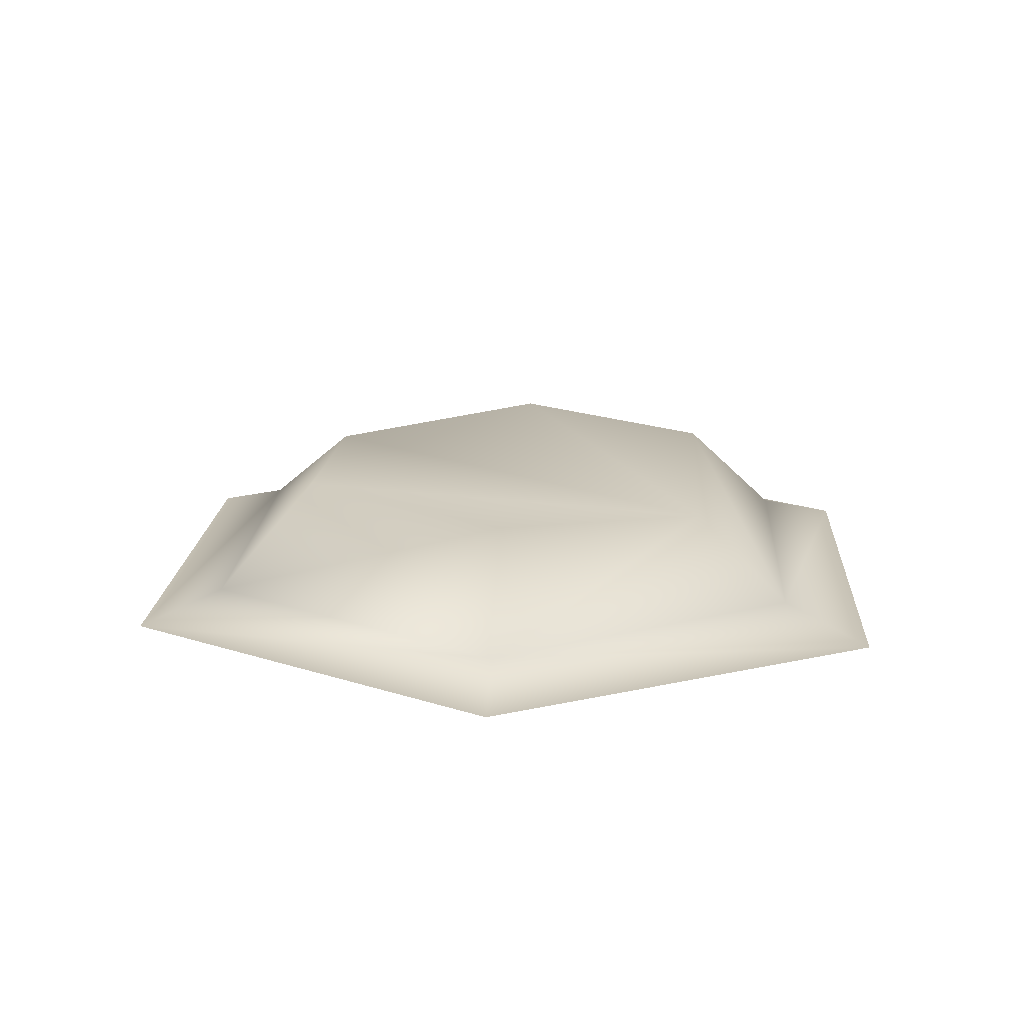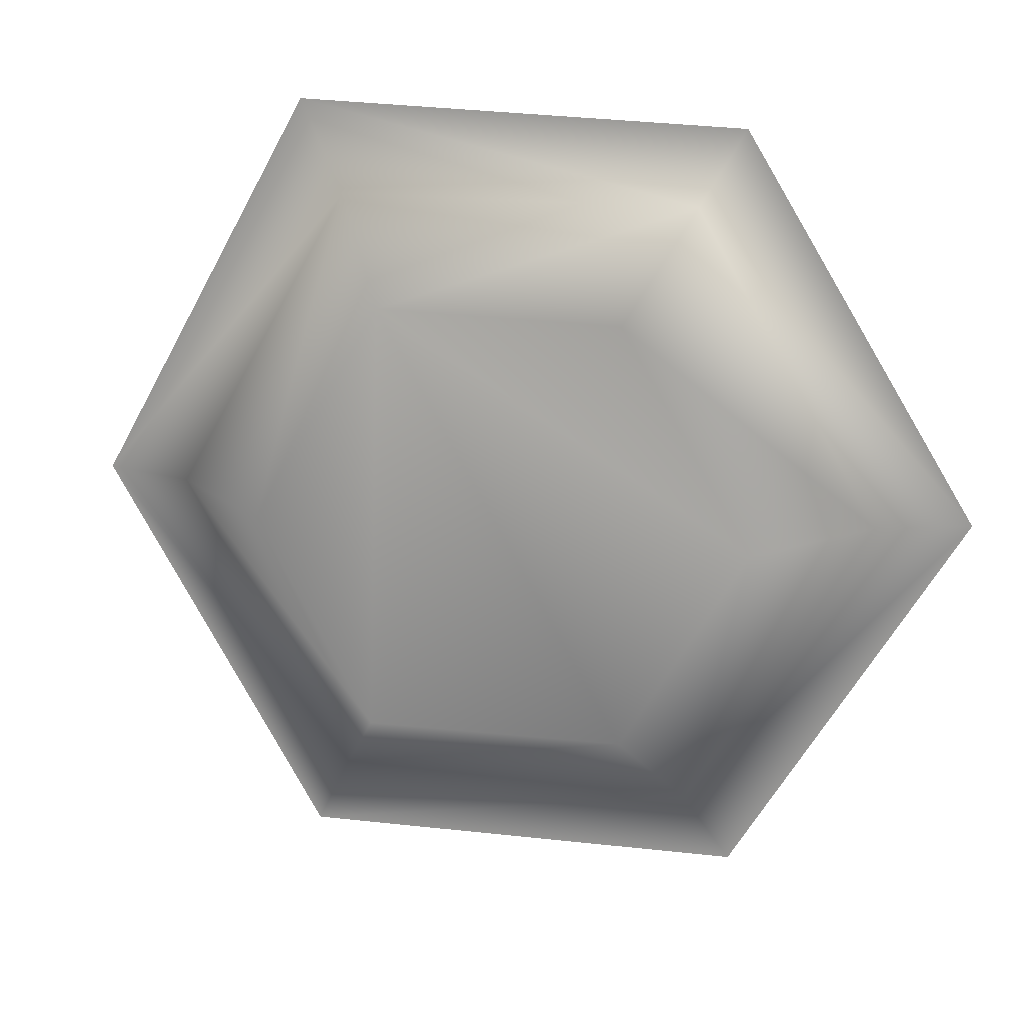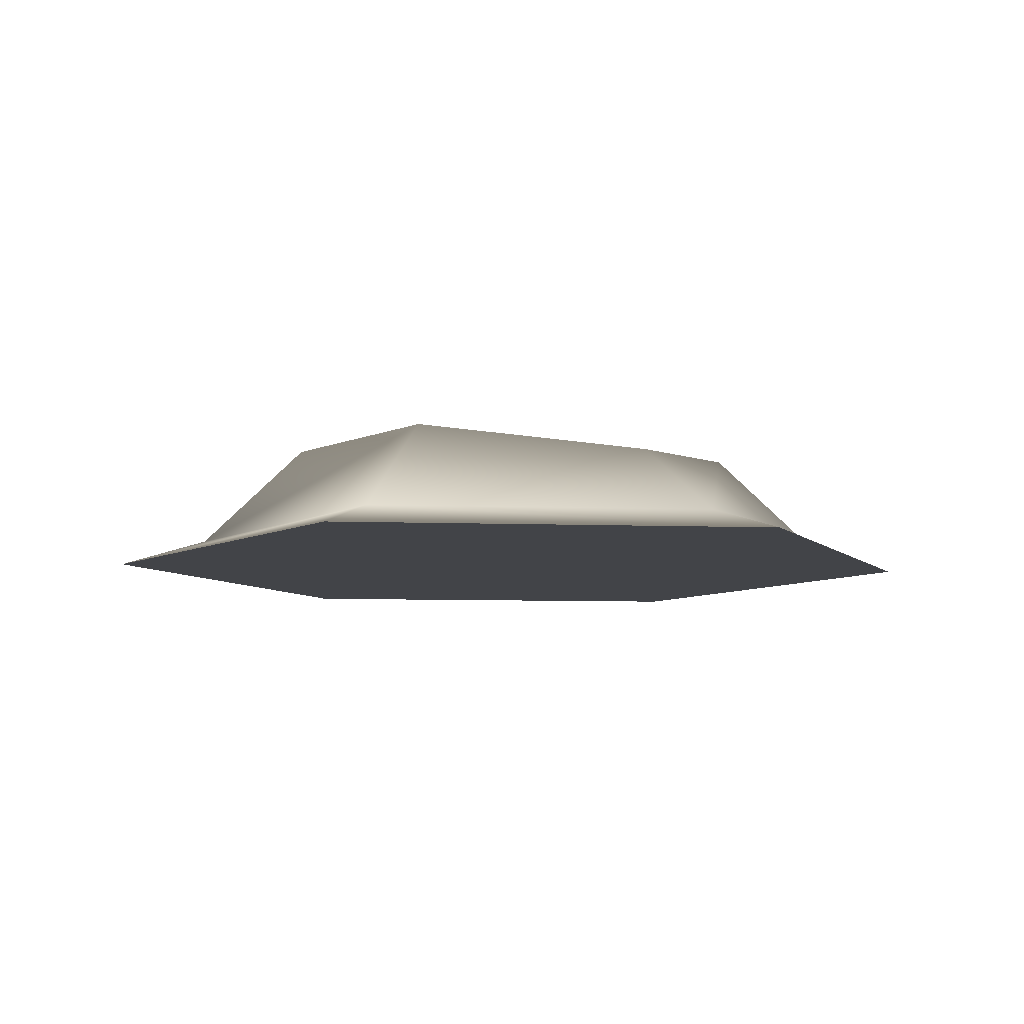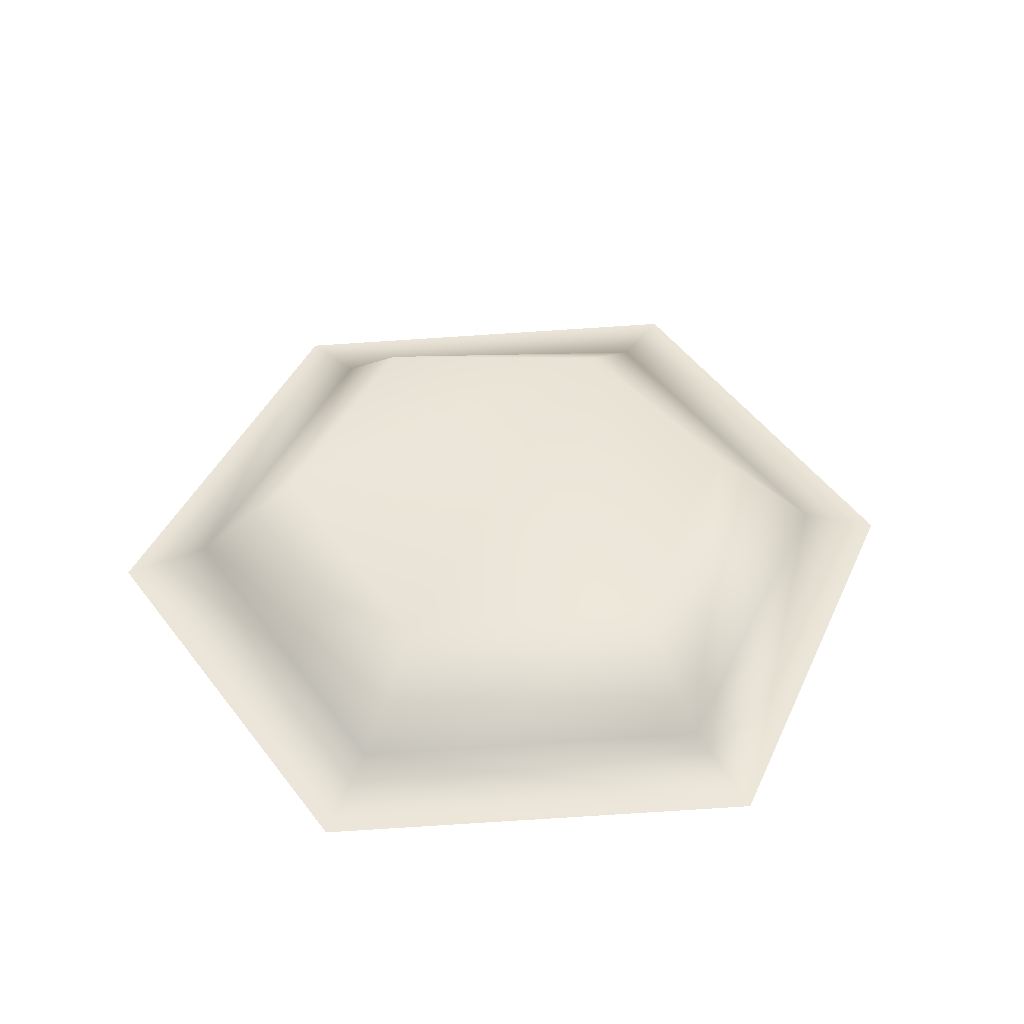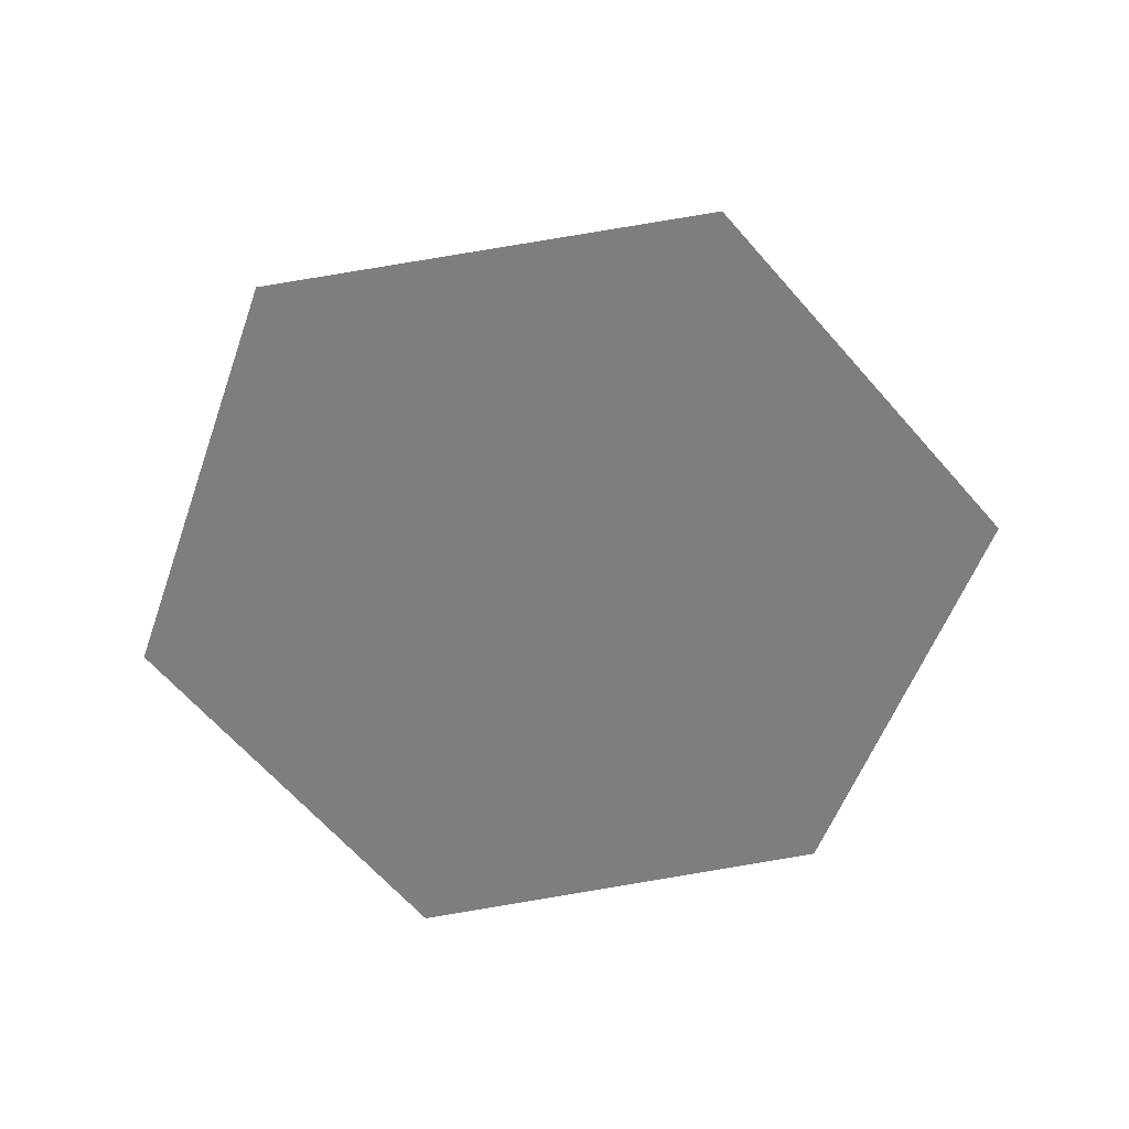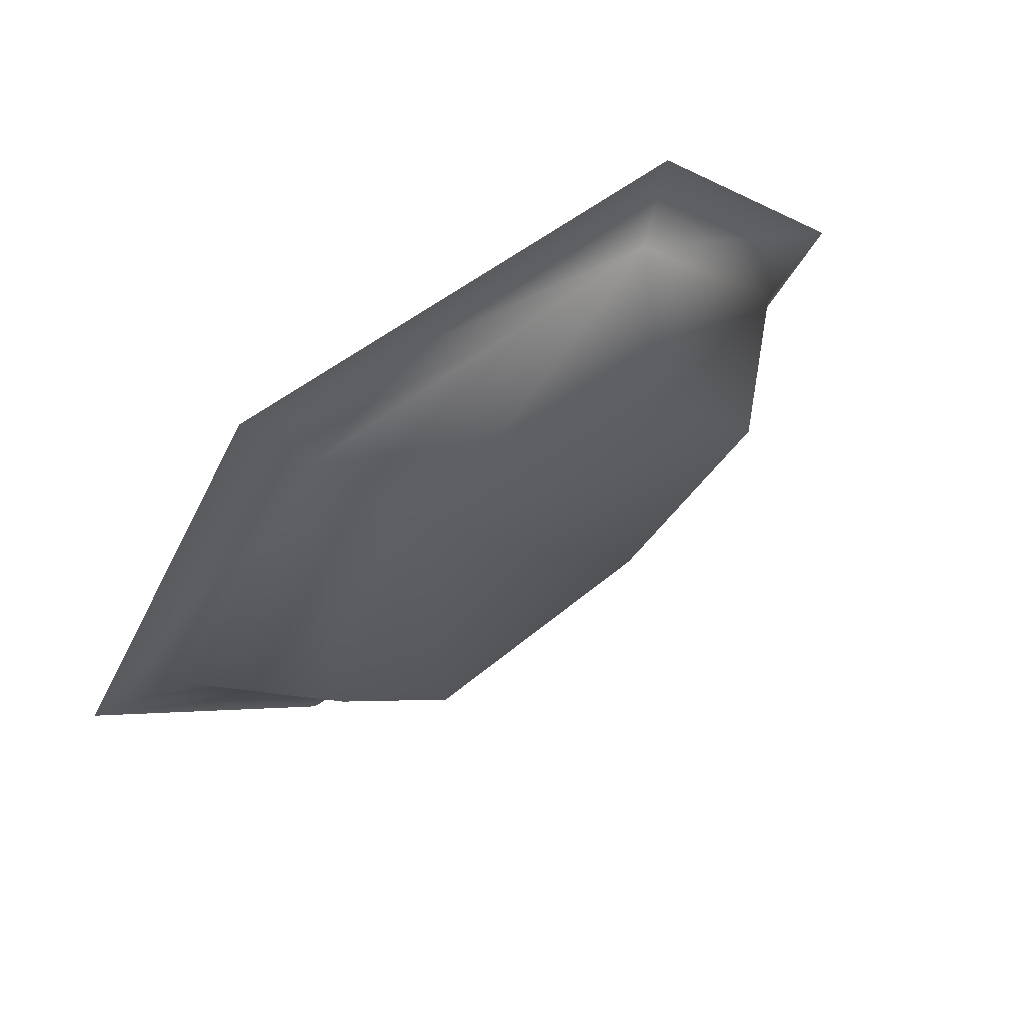
<metadata>
{"format":"obj","ext":"obj","renderer":"f3d","projection":"perspective","resolution":1024,"background":"white","views":[{"elev":18.4,"azim":-26.3,"up":"+Y"},{"elev":19.0,"azim":-167.5,"up":"+Z"},{"elev":-8.1,"azim":-5.0,"up":"+Y"},{"elev":46.4,"azim":-124.9,"up":"+Y"},{"elev":-59.3,"azim":-170.0,"up":"+Y"},{"elev":68.2,"azim":144.1,"up":"+Z"}]}
</metadata>
<code>
g d012v001_l
v -0.02615 -0.0001092 0
v -0.6565 -0.0001092 -1.093
v -1.304 -0.0001092 0
v 0.6072 -0.0001092 -1.096
v 1.225 -0.0001092 0
v -0.02615 -0.0001092 0
v -1.304 -0.0001092 0
v -0.6464 -0.0001092 1.077
v 0.6056 -0.007127 1.116
v 1.225 -0.0001092 0
v -0.5296 0.07682 0.8736
v -0.6464 -0.0001092 1.077
v -1.304 -0.0001092 0
v 0.6056 -0.007127 1.116
v 0.4659 0.07682 0.8712
v 1.225 -0.0001092 0
v -1.041 0.07682 0
v -0.5311 0.07682 -0.8735
v -0.6565 -0.0001092 -1.093
v 0.6072 -0.0001092 -1.096
v 0.4892 0.07682 -0.8594
v 0.9638 0.07682 0
v -0.3732 0.3622 0.6076
v -0.733 0.3765 0
v 0.3129 0.2972 0.6034
v -0.378 0.3274 -0.6057
v 0.3328 0.3622 -0.5934
v 0.656 0.3622 0
g d012v001_l_0
f 3 2 1
f 2 4 1
f 4 5 1
f 8 7 6
f 9 8 6
f 9 6 10
f 13 12 11
f 12 14 11
f 14 15 11
f 15 14 16
f 17 13 11
f 17 18 13
f 18 19 13
f 20 19 18
f 16 20 21
f 21 20 18
f 22 15 16
f 22 16 21
f 11 23 17
f 17 24 18
f 23 24 17
f 25 23 11
f 15 25 11
f 23 25 24
f 24 26 18
f 18 26 21
f 25 26 24
f 26 27 21
f 21 27 22
f 27 26 25
f 28 25 15
f 22 28 15
f 28 27 25
f 27 28 22

</code>
